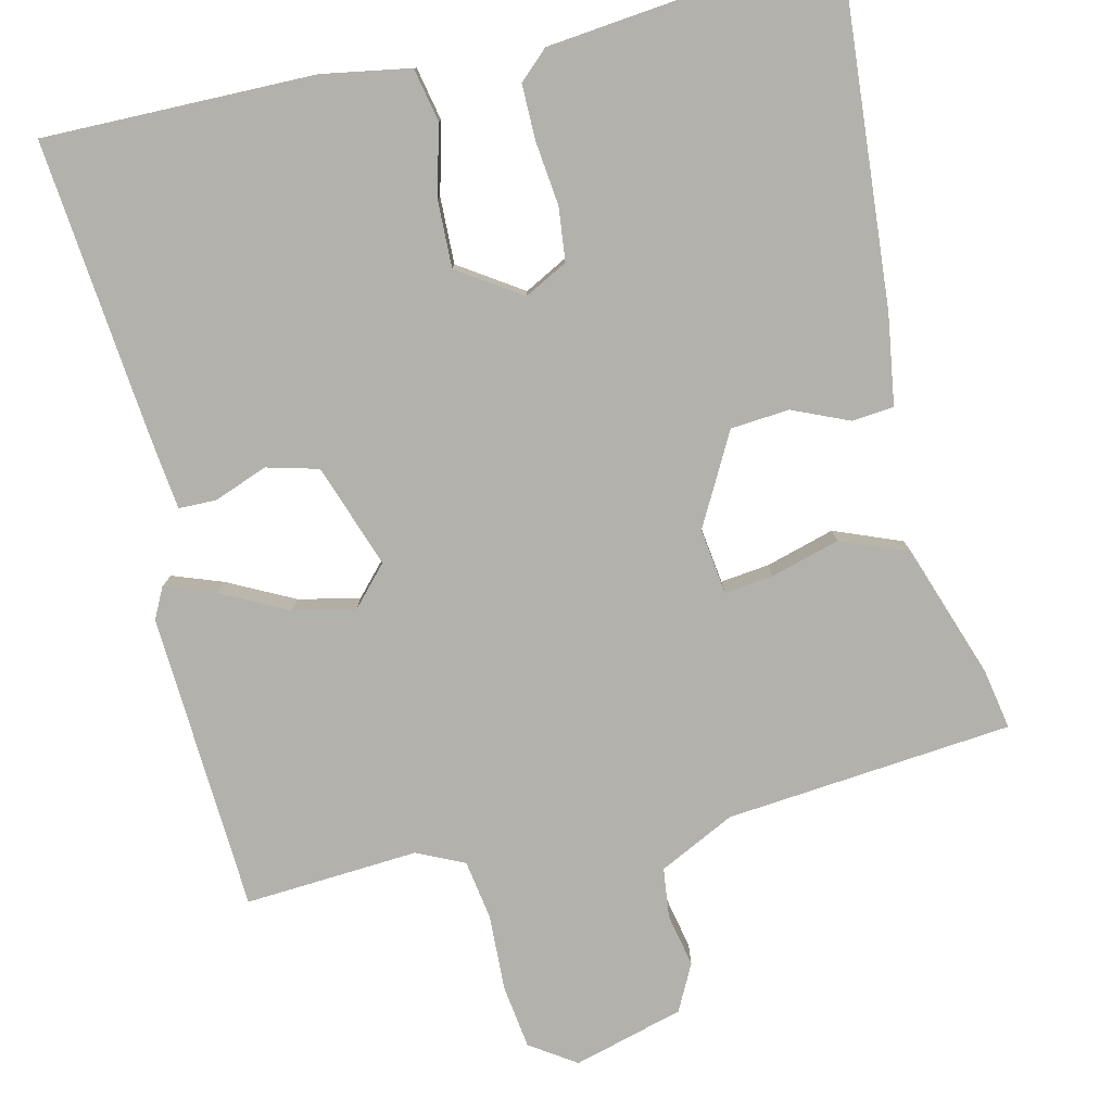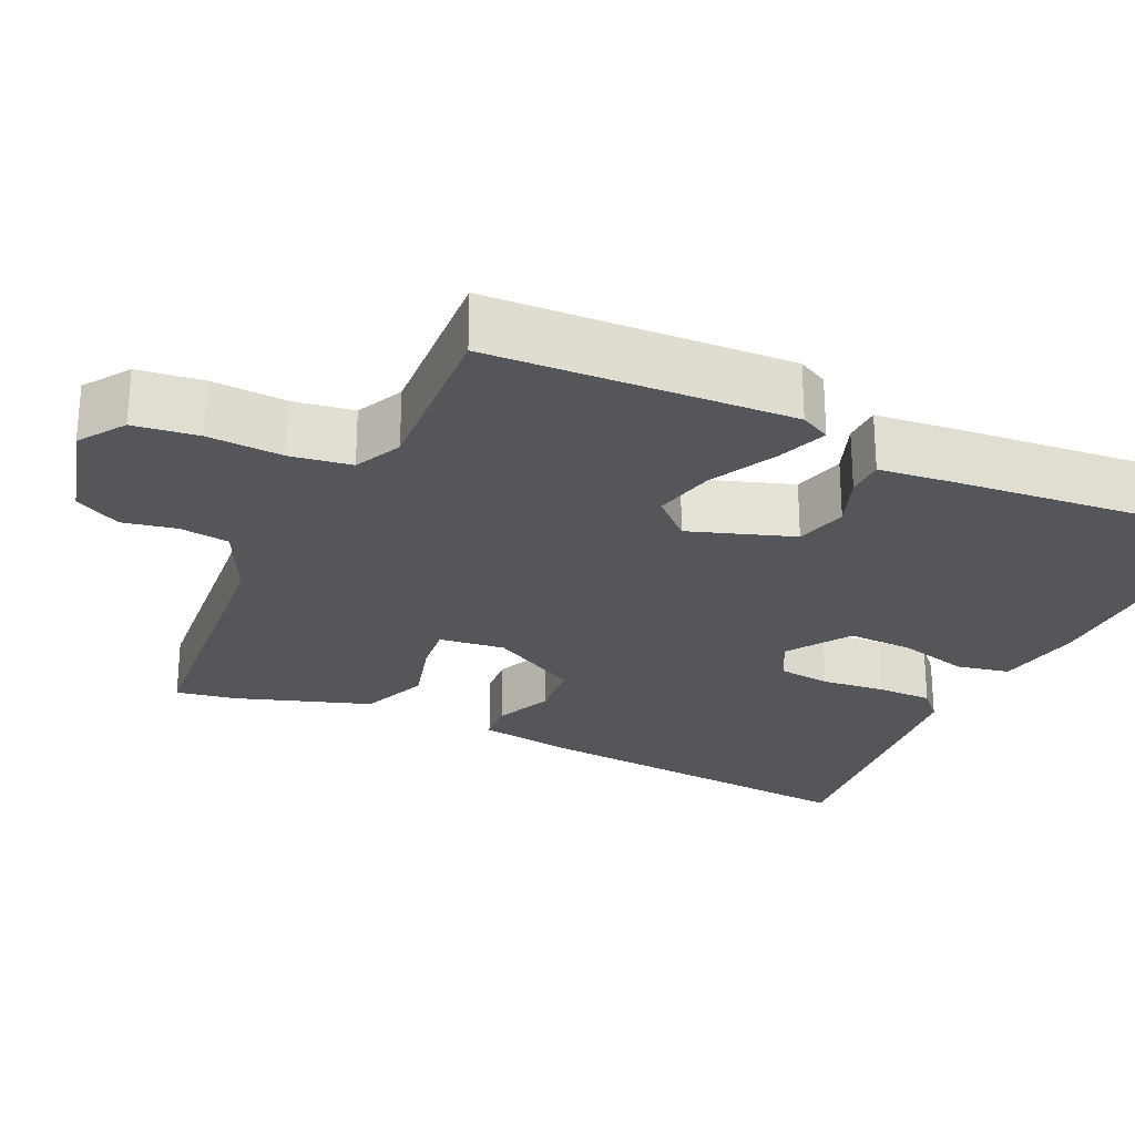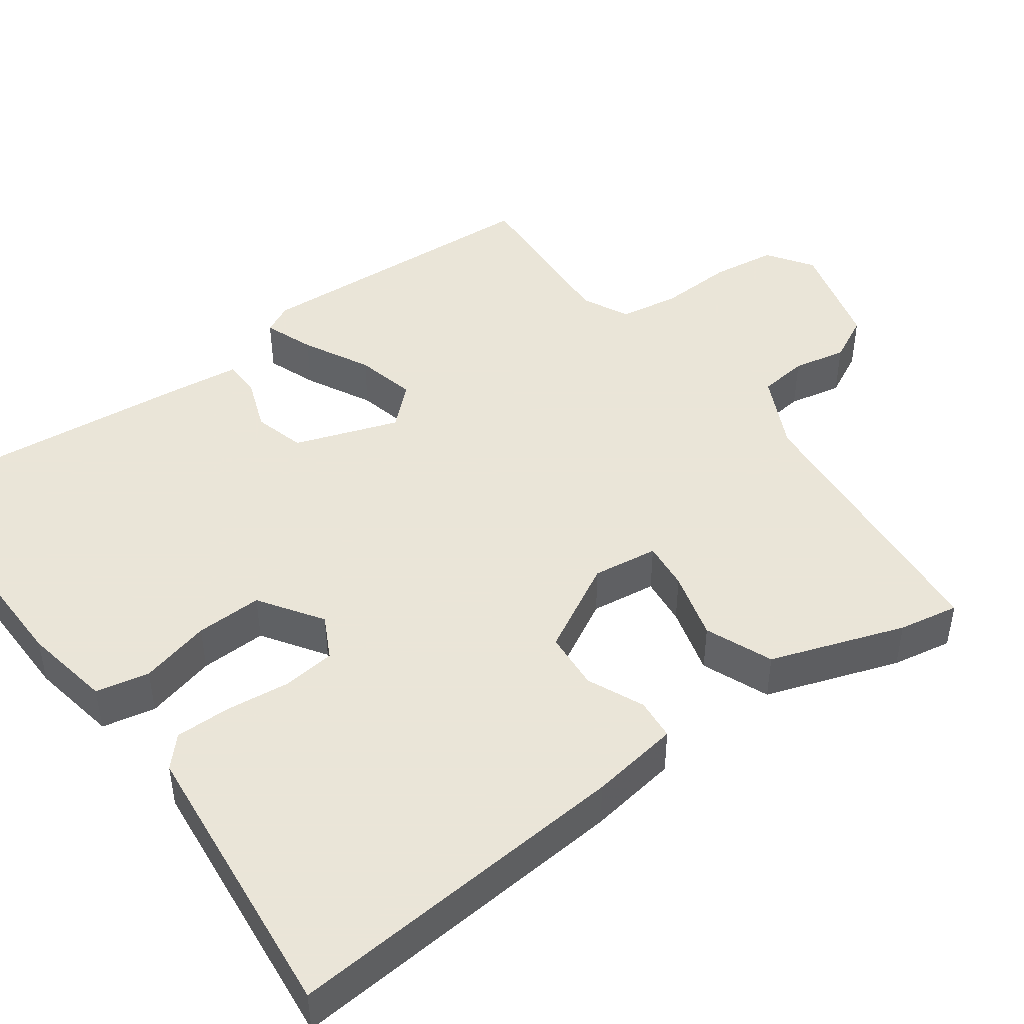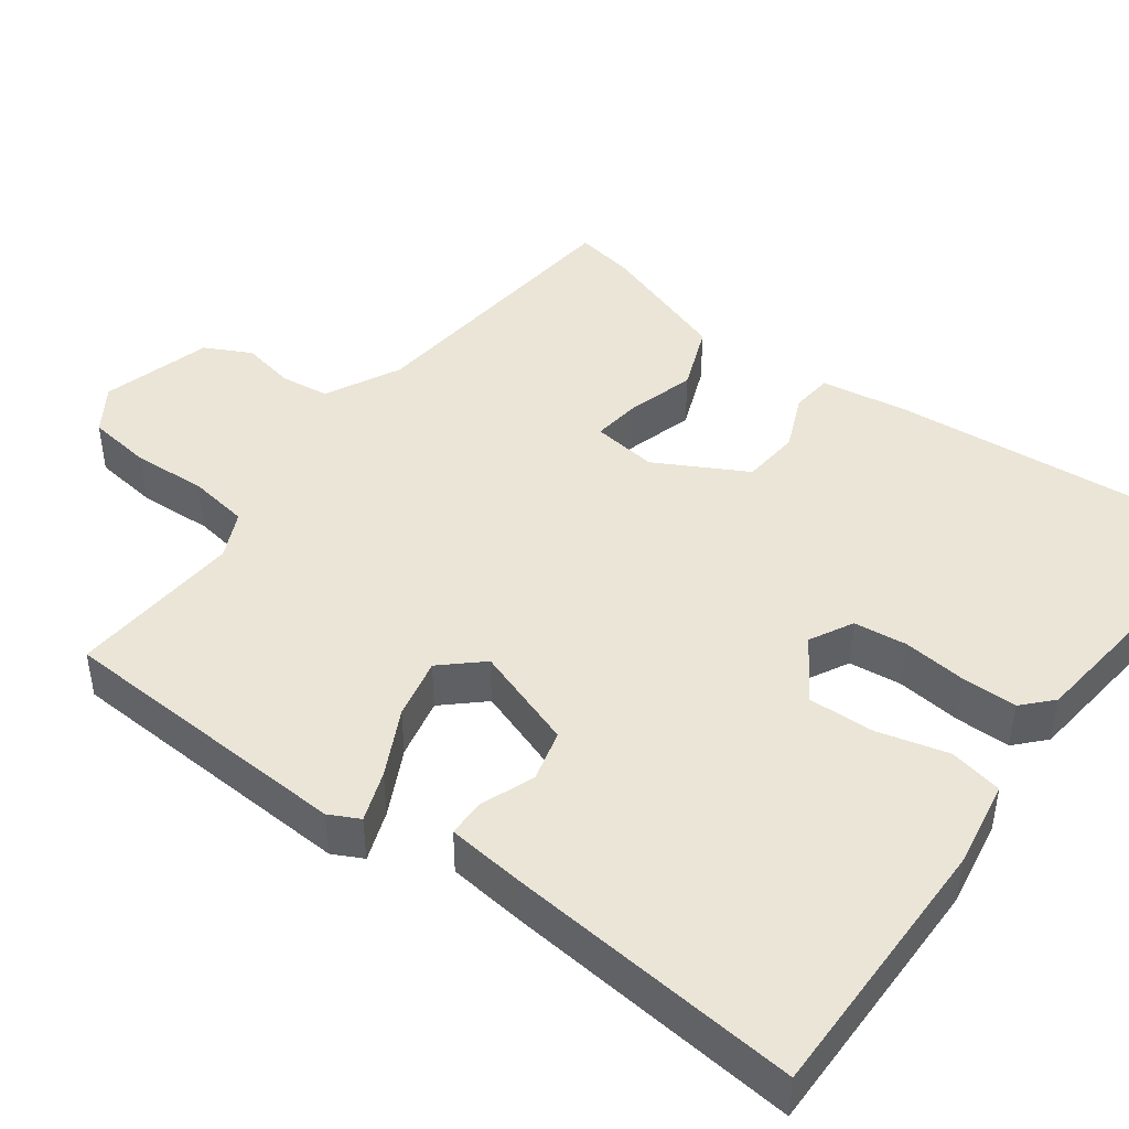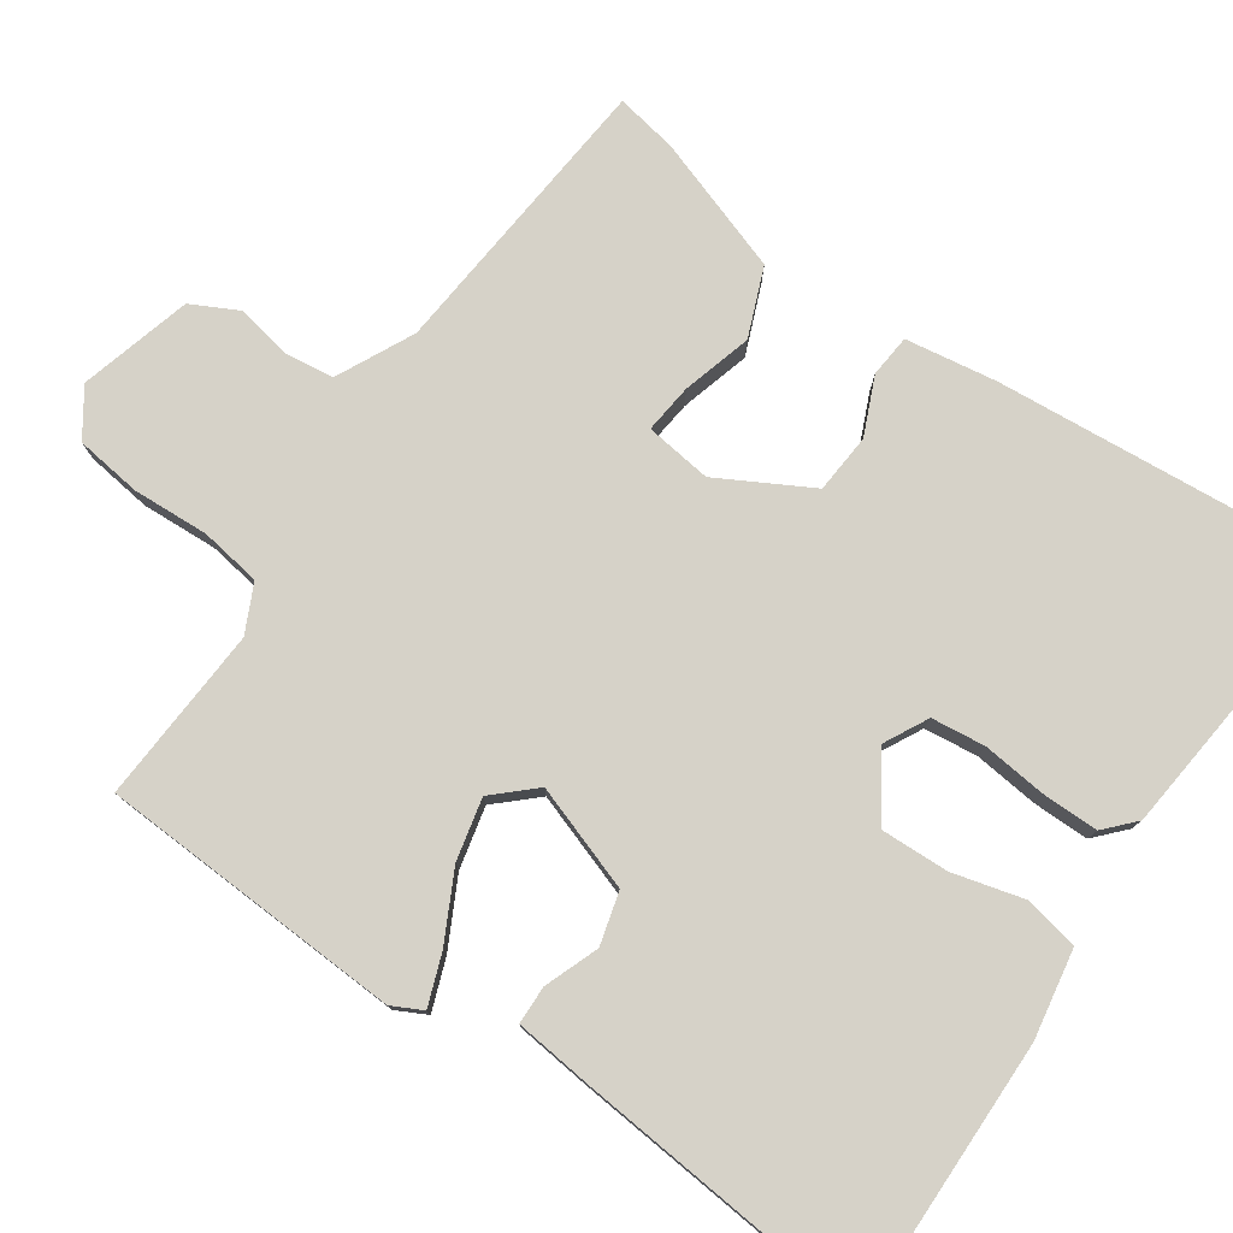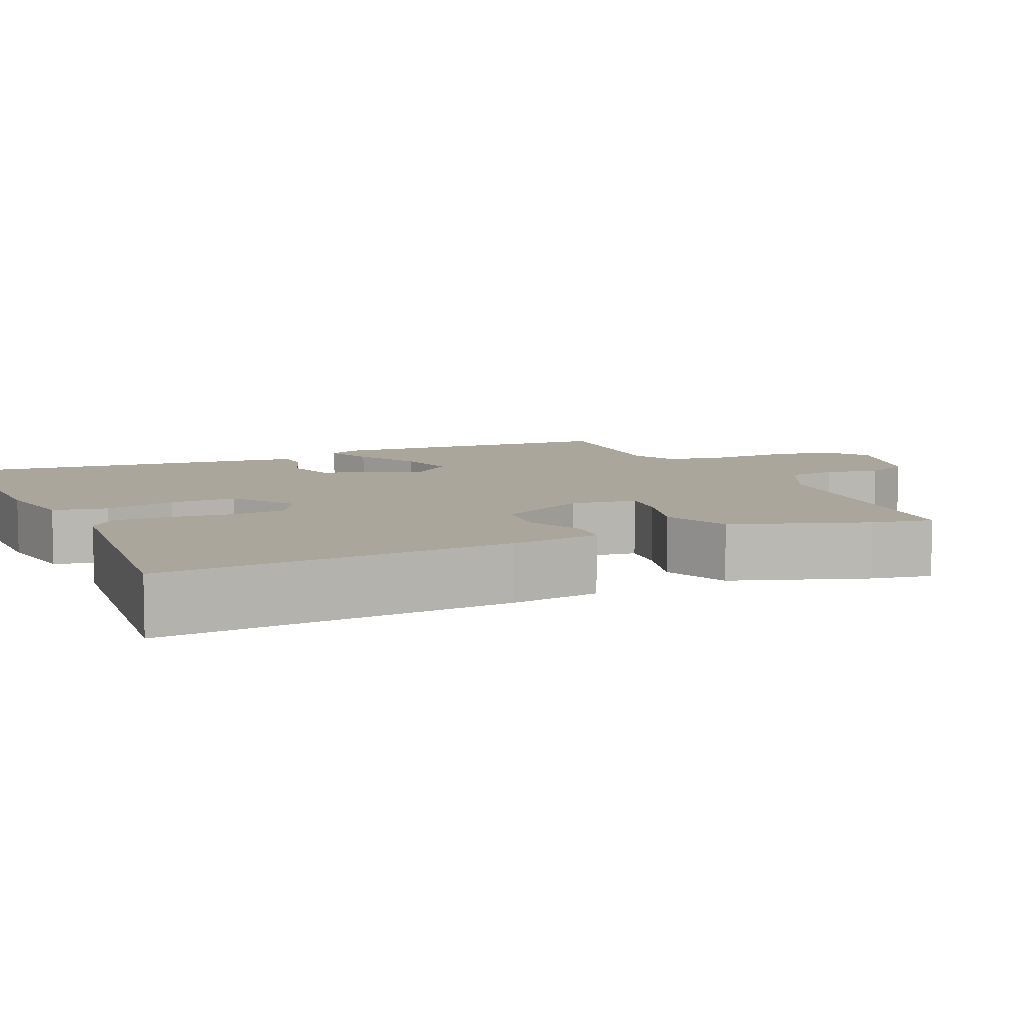
<metadata>
{"format":"obj","ext":"obj","renderer":"f3d","projection":"perspective","resolution":1024,"background":"white","views":[{"elev":-78.9,"azim":-166.5,"up":"+Y"},{"elev":-25.7,"azim":64.9,"up":"+Y"},{"elev":45.5,"azim":-126.1,"up":"+Y"},{"elev":44.4,"azim":126.7,"up":"+Y"},{"elev":77.9,"azim":124.6,"up":"+Y"},{"elev":7.9,"azim":-114.0,"up":"+Y"}]}
</metadata>
<code>
v 0.5 0.07 -0.5
v 0.149 0.07 -0.495
v 0.035 0.07 -0.475
v 0.021 0.07 -0.406
v 0.045 0.07 -0.315
v 0.048 0.07 -0.229
v -0.033 0.07 -0.175
v -0.089 0.07 -0.204
v -0.097 0.07 -0.273
v -0.088 0.07 -0.356
v -0.088 0.07 -0.427
v -0.126 0.07 -0.462
v -0.5 0.07 -0.5
v -0.462 0.07 -0.051
v -0.444 0.07 0.065
v -0.39 0.07 0.07
v -0.317 0.07 0.038
v -0.241 0.07 0.044
v -0.177 0.07 0.161
v -0.188 0.07 0.246
v -0.251 0.07 0.239
v -0.34 0.07 0.214
v -0.427 0.07 0.249
v -0.486 0.07 0.422
v -0.5 0.07 0.5
v -0.129 0.07 0.534
v -0.031 0.07 0.582
v -0.023 0.07 0.646
v -0.037 0.07 0.715
v -0.006 0.07 0.775
v 0.137 0.07 0.814
v 0.196 0.07 0.774
v 0.207 0.07 0.69
v 0.202 0.07 0.593
v 0.214 0.07 0.515
v 0.275 0.07 0.486
v 0.5 0.07 0.5
v 0.519 0.07 0.112
v 0.499 0.07 0.073
v 0.434 0.07 0.097
v 0.348 0.07 0.141
v 0.269 0.07 0.159
v 0.222 0.07 0.108
v 0.268 0.07 -0.026
v 0.335 0.07 -0.044
v 0.404 0.07 -0.018
v 0.453 0.07 -0.019
v 0.464 0.07 -0.117
v 0.5 0 -0.5
v 0.149 0 -0.495
v 0.035 0 -0.475
v 0.021 0 -0.406
v 0.045 0 -0.315
v 0.048 0 -0.229
v -0.033 0 -0.175
v -0.089 0 -0.204
v -0.097 0 -0.273
v -0.088 0 -0.356
v -0.088 0 -0.427
v -0.126 0 -0.462
v -0.5 0 -0.5
v -0.462 0 -0.051
v -0.444 0 0.065
v -0.39 0 0.07
v -0.317 0 0.038
v -0.241 0 0.044
v -0.177 0 0.161
v -0.188 0 0.246
v -0.251 0 0.239
v -0.34 0 0.214
v -0.427 0 0.249
v -0.486 0 0.422
v -0.5 0 0.5
v -0.129 0 0.534
v -0.031 0 0.582
v -0.023 0 0.646
v -0.037 0 0.715
v -0.006 0 0.775
v 0.137 0 0.814
v 0.196 0 0.774
v 0.207 0 0.69
v 0.202 0 0.593
v 0.214 0 0.515
v 0.275 0 0.486
v 0.5 0 0.5
v 0.519 0 0.112
v 0.499 0 0.073
v 0.434 0 0.097
v 0.348 0 0.141
v 0.269 0 0.159
v 0.222 0 0.108
v 0.268 0 -0.026
v 0.335 0 -0.044
v 0.404 0 -0.018
v 0.453 0 -0.019
v 0.464 0 -0.117
f 3 4 5
f 2 3 5
f 1 2 5
f 48 1 5
f 47 48 5
f 46 47 5
f 45 46 5
f 44 45 5 6
f 43 44 6 7
f 39 40 41
f 38 39 41
f 37 38 41
f 36 37 41
f 35 36 41 42
f 32 33 34
f 31 32 34
f 30 31 34
f 29 30 34
f 28 29 34
f 27 28 34 35
f 35 42 43
f 27 35 43
f 26 27 43
f 24 25 26
f 23 24 26
f 22 23 26
f 21 22 26
f 15 16 17
f 14 15 17
f 13 14 17
f 12 13 17
f 11 12 17
f 10 11 17
f 9 10 17
f 8 9 17 18
f 7 8 18 19
f 7 19 20
f 43 7 20
f 26 43 20
f 20 21 26
f 53 52 51
f 53 51 50
f 53 50 49
f 53 49 96
f 53 96 95
f 53 95 94
f 53 94 93
f 54 53 93 92
f 55 54 92 91
f 89 88 87
f 89 87 86
f 89 86 85
f 89 85 84
f 90 89 84 83
f 82 81 80
f 82 80 79
f 82 79 78
f 82 78 77
f 82 77 76
f 83 82 76 75
f 91 90 83
f 91 83 75
f 91 75 74
f 74 73 72
f 74 72 71
f 74 71 70
f 74 70 69
f 65 64 63
f 65 63 62
f 65 62 61
f 65 61 60
f 65 60 59
f 65 59 58
f 65 58 57
f 66 65 57 56
f 67 66 56 55
f 68 67 55
f 68 55 91
f 68 91 74
f 74 69 68
f 1 49 50 2
f 2 50 51 3
f 3 51 52 4
f 4 52 53 5
f 5 53 54 6
f 6 54 55 7
f 7 55 56 8
f 8 56 57 9
f 9 57 58 10
f 10 58 59 11
f 11 59 60 12
f 12 60 61 13
f 13 61 62 14
f 14 62 63 15
f 15 63 64 16
f 16 64 65 17
f 17 65 66 18
f 18 66 67 19
f 19 67 68 20
f 20 68 69 21
f 21 69 70 22
f 22 70 71 23
f 23 71 72 24
f 24 72 73 25
f 25 73 74 26
f 26 74 75 27
f 27 75 76 28
f 28 76 77 29
f 29 77 78 30
f 30 78 79 31
f 31 79 80 32
f 32 80 81 33
f 33 81 82 34
f 34 82 83 35
f 35 83 84 36
f 36 84 85 37
f 37 85 86 38
f 38 86 87 39
f 39 87 88 40
f 40 88 89 41
f 41 89 90 42
f 42 90 91 43
f 43 91 92 44
f 44 92 93 45
f 45 93 94 46
f 46 94 95 47
f 47 95 96 48
f 48 96 49 1

</code>
